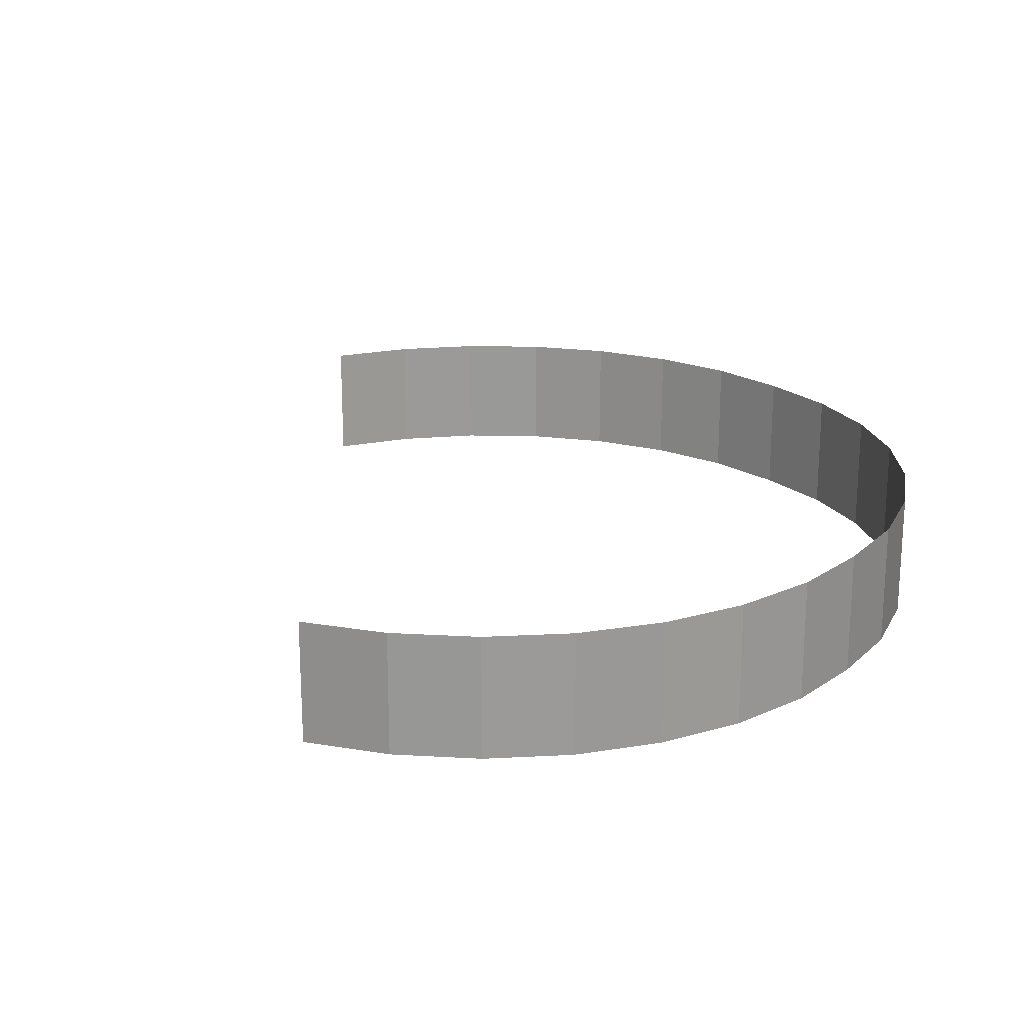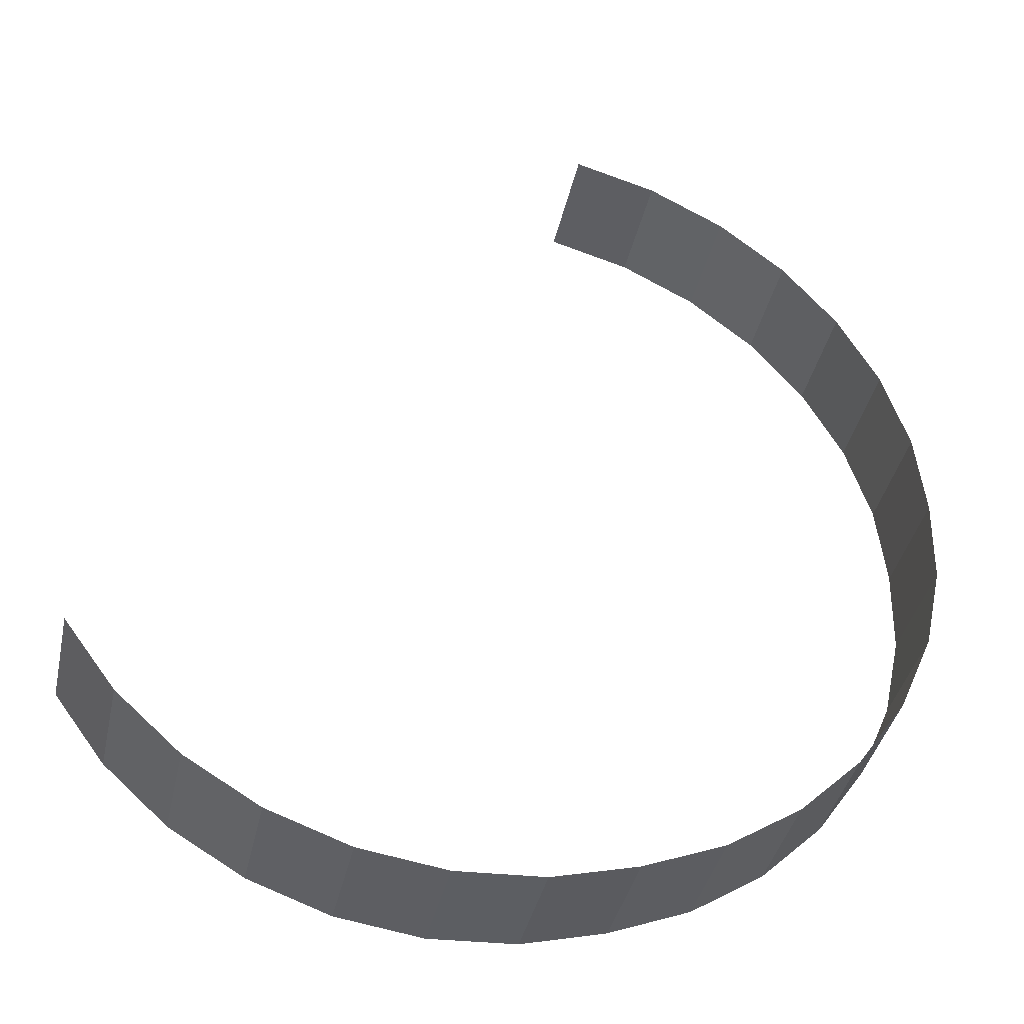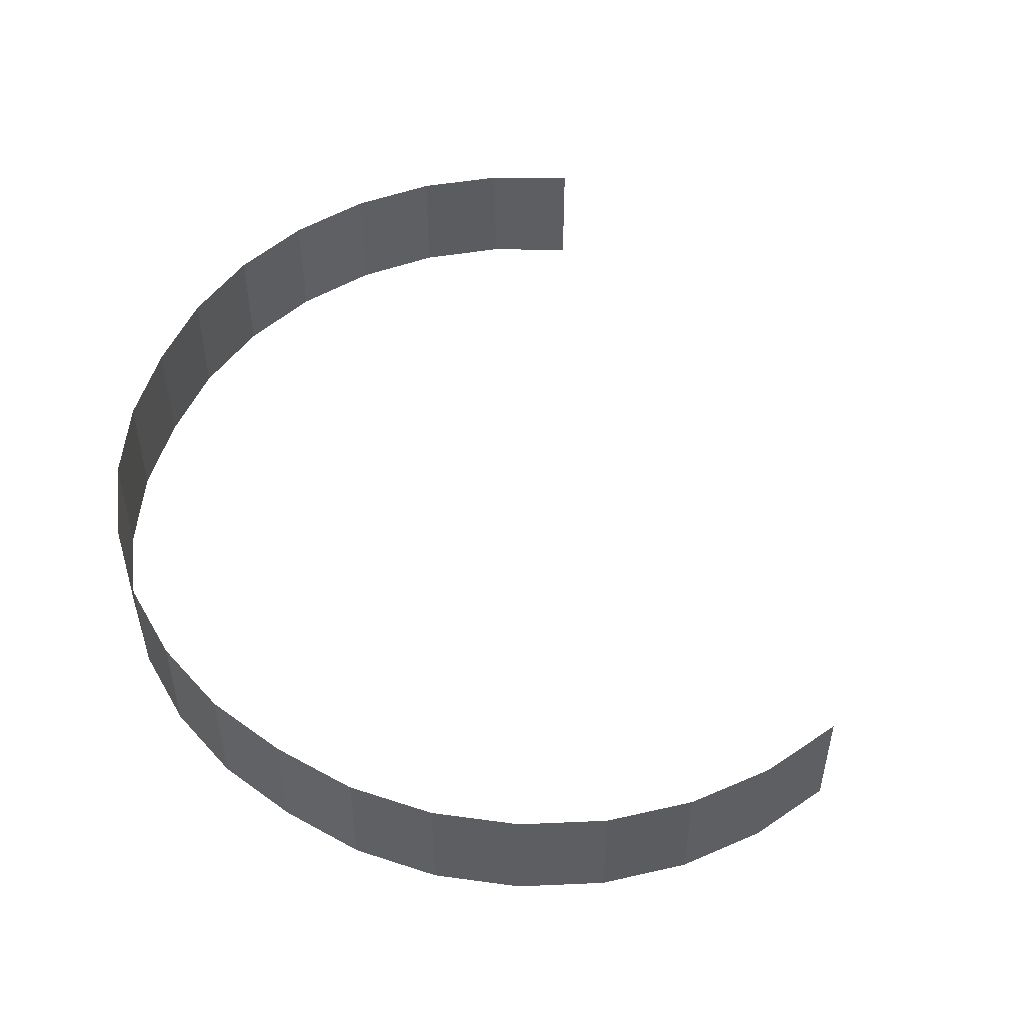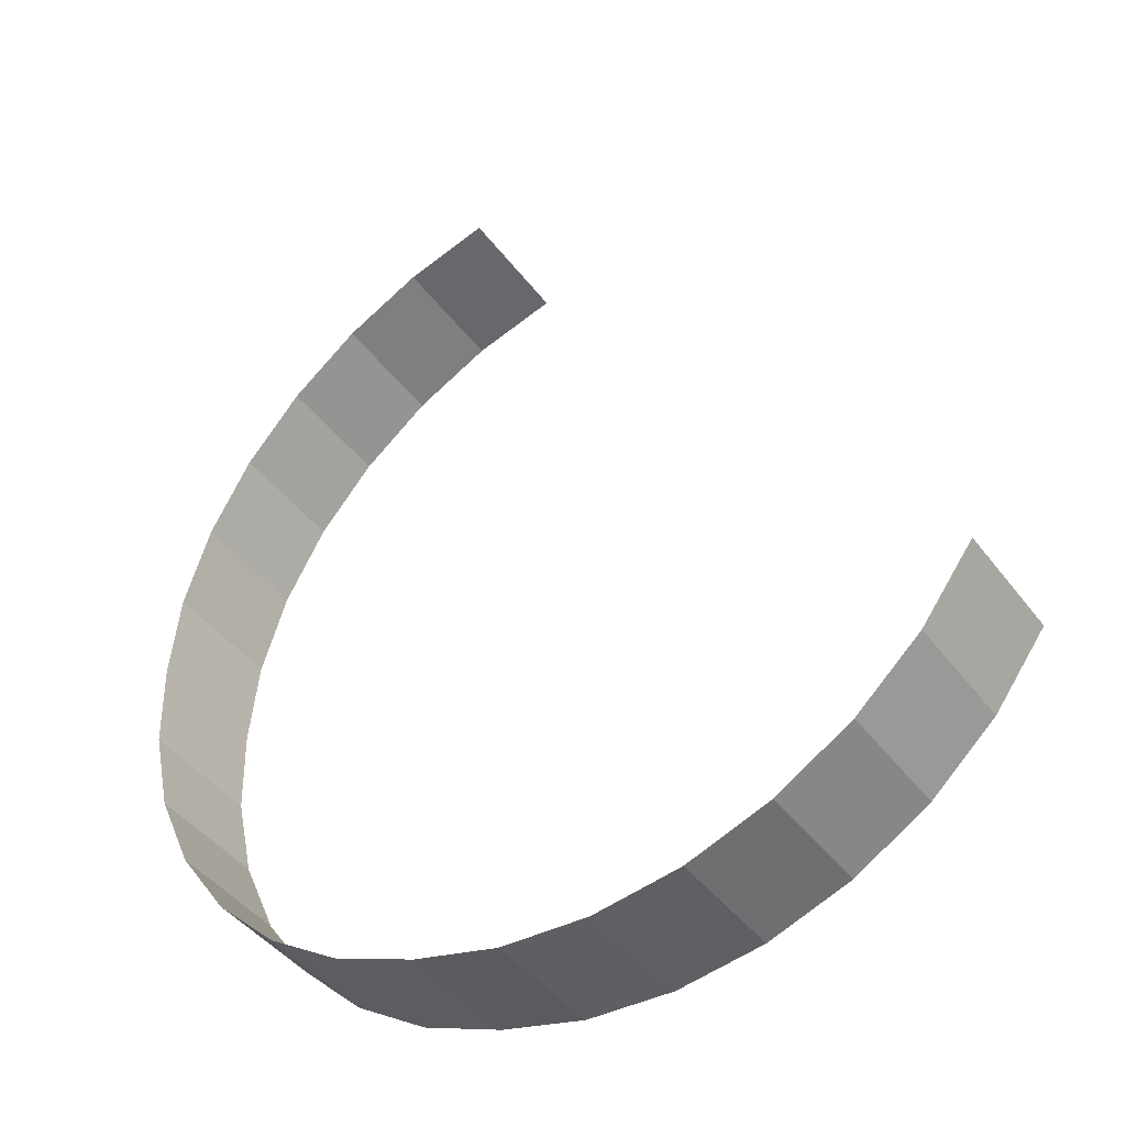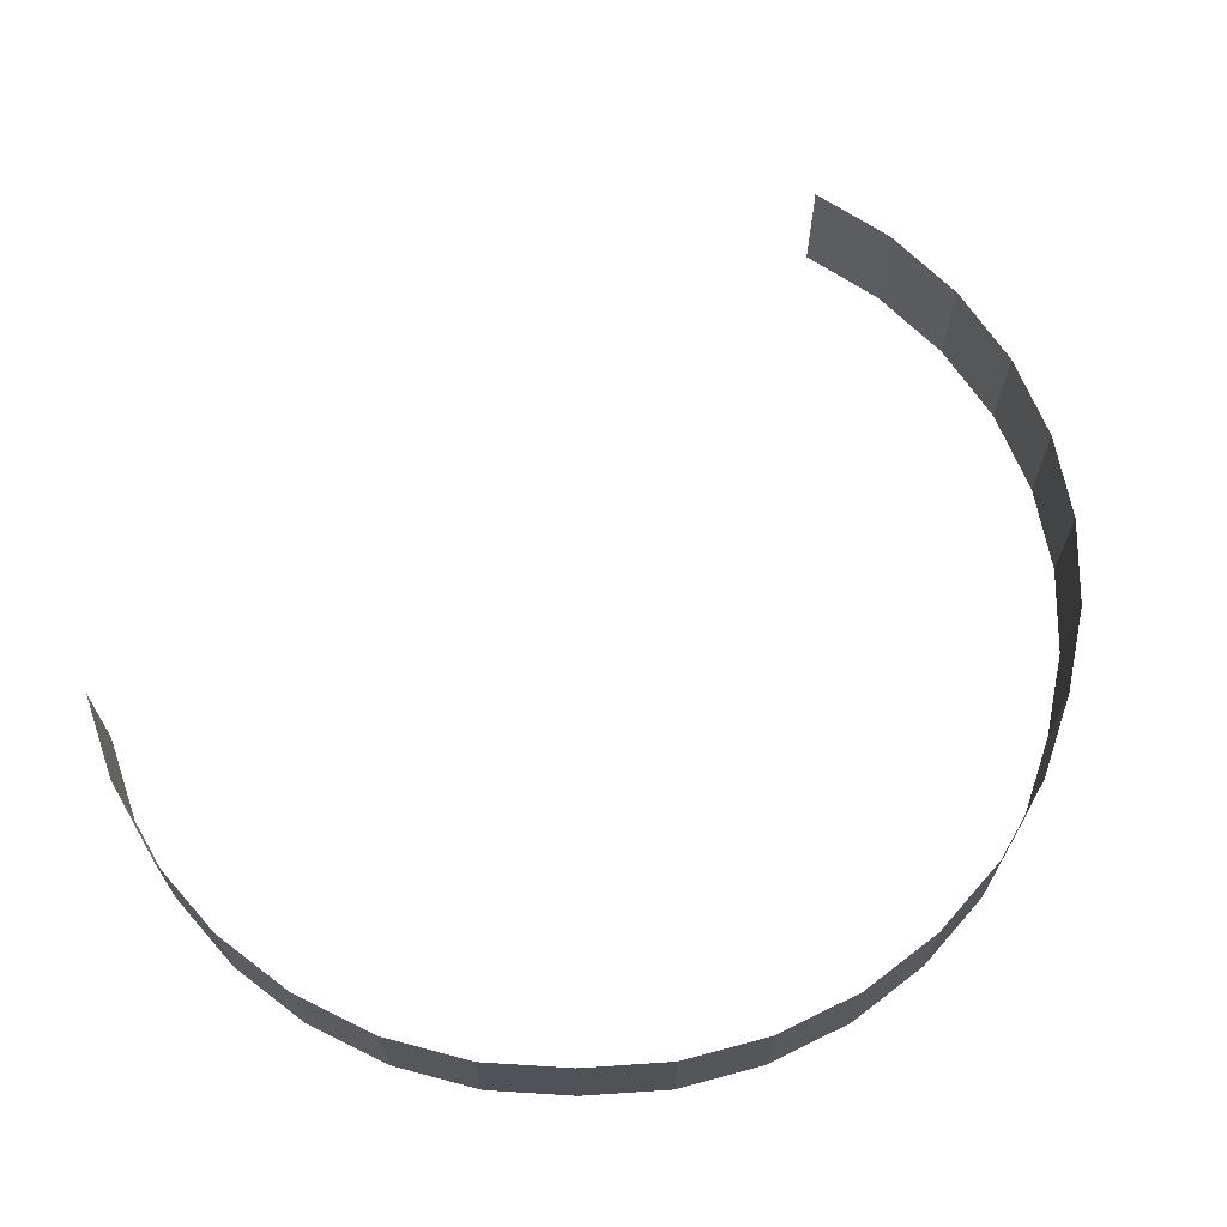
<metadata>
{"format":"obj","ext":"obj","renderer":"f3d","projection":"perspective","resolution":1024,"background":"white","views":[{"elev":20.9,"azim":-36.5,"up":"+Z"},{"elev":-38.6,"azim":-12.1,"up":"+Y"},{"elev":51.3,"azim":127.4,"up":"+Z"},{"elev":-43.0,"azim":-146.1,"up":"+Y"},{"elev":68.5,"azim":17.6,"up":"+Z"}]}
</metadata>
<code>
g heaven_Back_mountains_1_1
v -96.98 -171.1 -2.193
v -96.98 -171.1 79.76
v -150.4 -192 79.76
v -150.4 -192 -2.193
v -48.68 -140.2 -2.193
v -48.68 -140.2 79.76
v -96.98 -171.1 79.76
v -96.98 -171.1 -2.193
v -7.384 -100.4 -2.193
v -7.384 -100.4 79.76
v -48.68 -140.2 79.76
v -48.68 -140.2 -2.193
v 25.34 -53.47 -2.193
v 25.34 -53.47 79.76
v -7.384 -100.4 79.76
v -7.384 -100.4 -2.193
v 48.22 -1.03 -2.193
v 48.22 -1.03 79.76
v 25.34 -53.47 79.76
v 25.34 -53.47 -2.193
v 60.39 54.86 -2.193
v 60.39 54.86 79.76
v 48.22 -1.03 79.76
v 48.22 -1.03 -2.193
v 61.37 112 -2.193
v 61.37 112 79.76
v 60.39 54.86 79.76
v 60.39 54.86 -2.193
v 54.98 169.1 -2.193
v 54.98 169.1 79.76
v 61.37 112 79.76
v 61.37 112 -2.193
v 37.62 223.7 -2.193
v 37.62 223.7 79.76
v 54.98 169.1 79.76
v 54.98 169.1 -2.193
v 9.959 273.9 -2.193
v 9.959 273.9 79.76
v 37.62 223.7 79.76
v 37.62 223.7 -2.193
v -26.95 317.7 -2.193
v -26.95 317.7 79.76
v 9.959 273.9 79.76
v 9.959 273.9 -2.193
v -71.68 353.3 -2.193
v -71.68 353.3 79.76
v -26.95 317.7 79.76
v -26.95 317.7 -2.193
v -122.5 379.5 -2.193
v -122.5 379.5 79.76
v -71.68 353.3 79.76
v -71.68 353.3 -2.193
v -177.5 395.3 -2.193
v -177.5 395.3 79.76
v -122.5 379.5 79.76
v -122.5 379.5 -2.193
v -464.9 -112.3 -2.193
v -464.9 -112.3 79.76
v -498.9 -66.13 79.76
v -498.9 -66.13 -2.193
v -422.5 -151 -2.193
v -422.5 -151 79.76
v -464.9 -112.3 79.76
v -464.9 -112.3 -2.193
v -373.5 -180.6 -2.193
v -373.5 -180.6 79.76
v -422.5 -151 79.76
v -422.5 -151 -2.193
v -319.6 -200 -2.193
v -319.6 -200 79.76
v -373.5 -180.6 79.76
v -373.5 -180.6 -2.193
v -263 -208.6 -2.193
v -263 -208.6 79.76
v -319.6 -200 79.76
v -319.6 -200 -2.193
v -205.9 -205.8 -2.193
v -205.9 -205.8 79.76
v -263 -208.6 79.76
v -263 -208.6 -2.193
v -150.4 -192 -2.193
v -150.4 -192 79.76
v -205.9 -205.8 79.76
v -205.9 -205.8 -2.193
g heaven_Back_mountains_1_1_0
f 3 2 1
f 4 3 1
f 7 6 5
f 8 7 5
f 11 10 9
f 12 11 9
f 15 14 13
f 16 15 13
f 19 18 17
f 20 19 17
f 23 22 21
f 24 23 21
f 27 26 25
f 28 27 25
f 31 30 29
f 32 31 29
f 35 34 33
f 36 35 33
f 39 38 37
f 40 39 37
f 43 42 41
f 44 43 41
f 47 46 45
f 48 47 45
f 51 50 49
f 52 51 49
f 55 54 53
f 56 55 53
f 59 58 57
f 60 59 57
f 63 62 61
f 64 63 61
f 67 66 65
f 68 67 65
f 71 70 69
f 72 71 69
f 75 74 73
f 76 75 73
f 79 78 77
f 80 79 77
f 83 82 81
f 84 83 81

</code>
